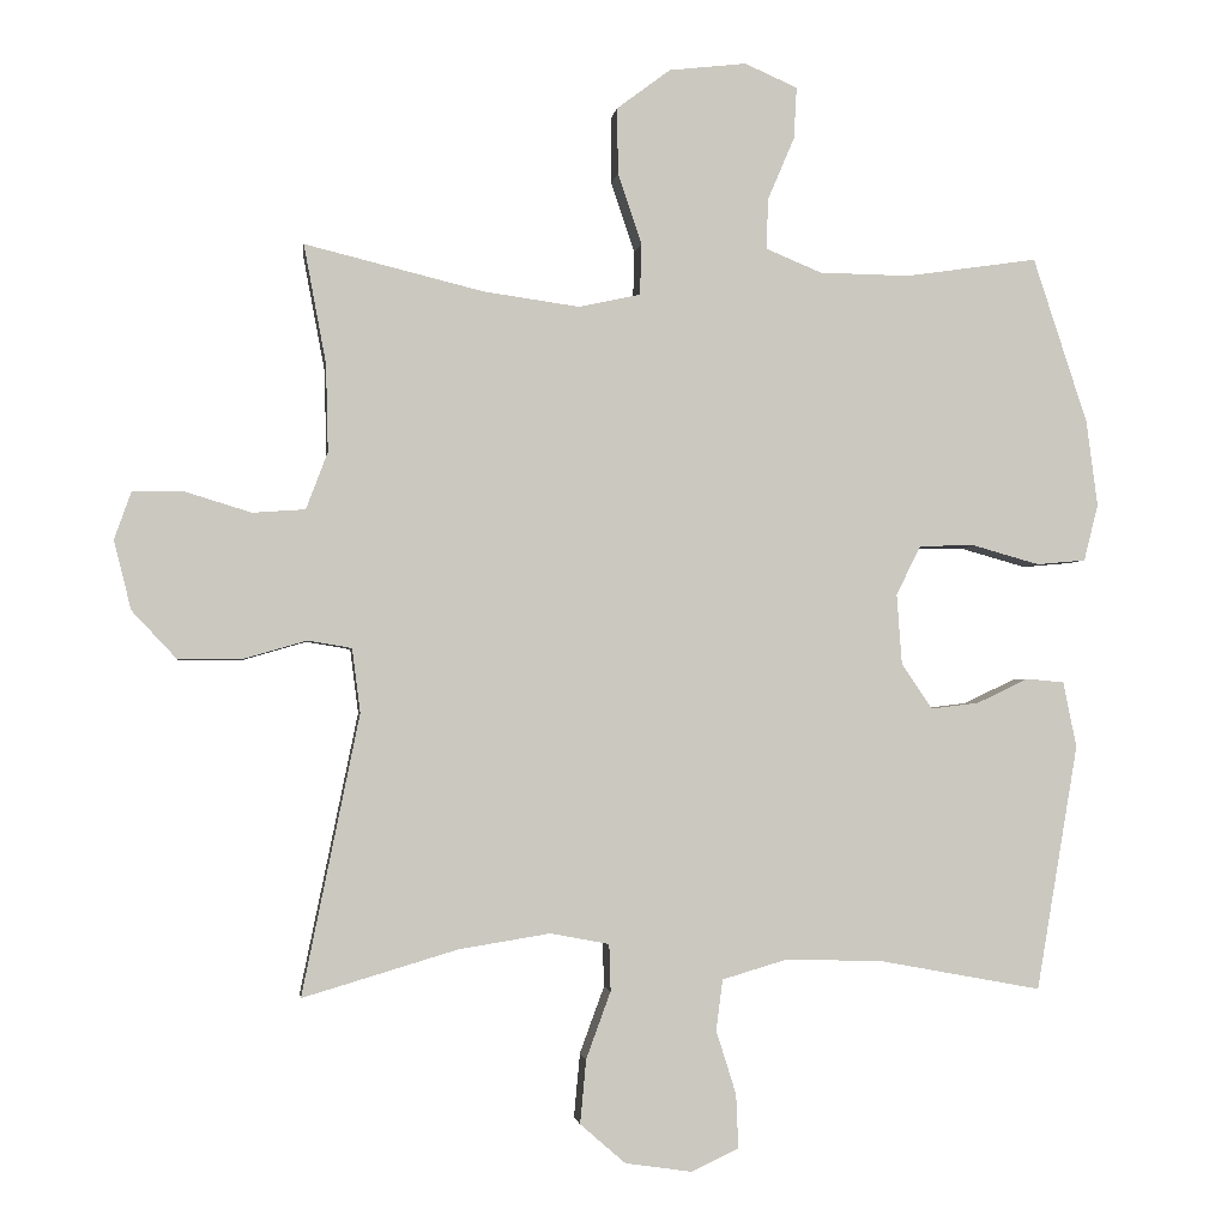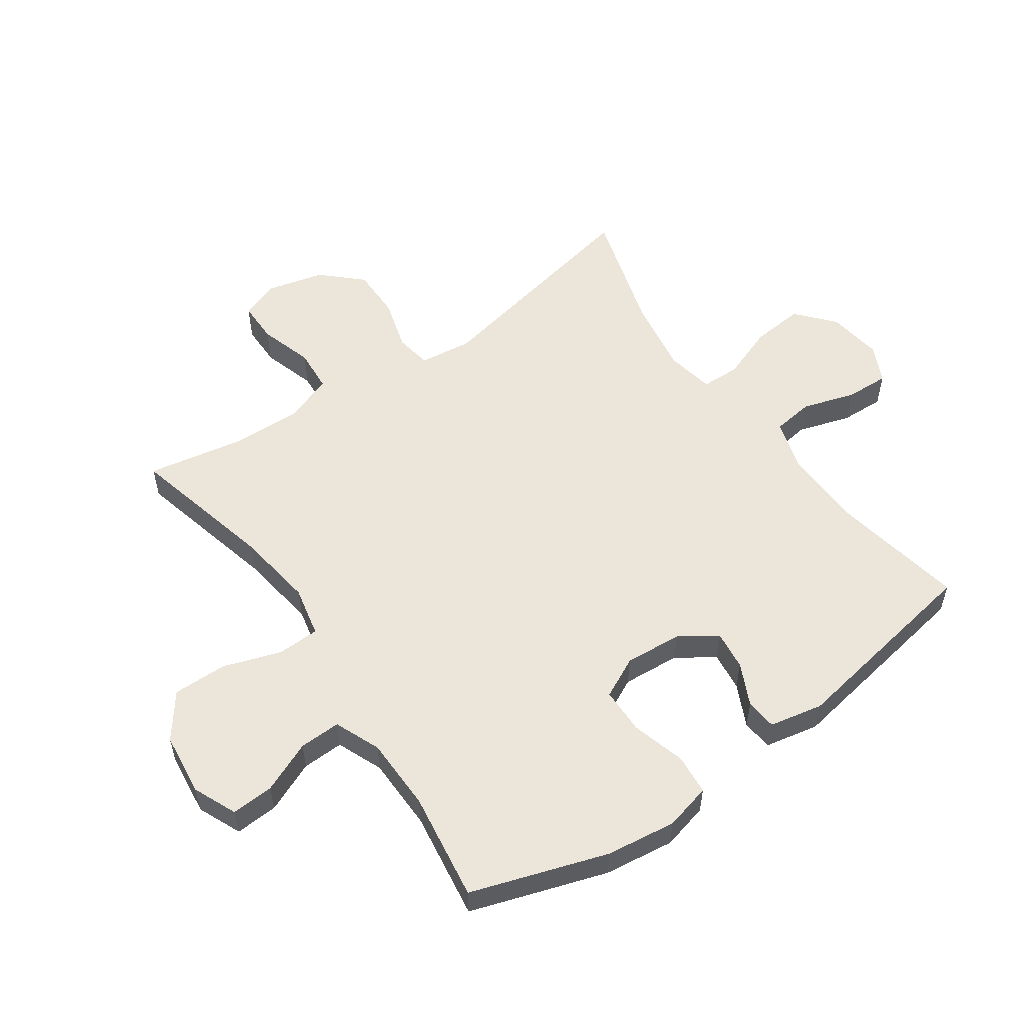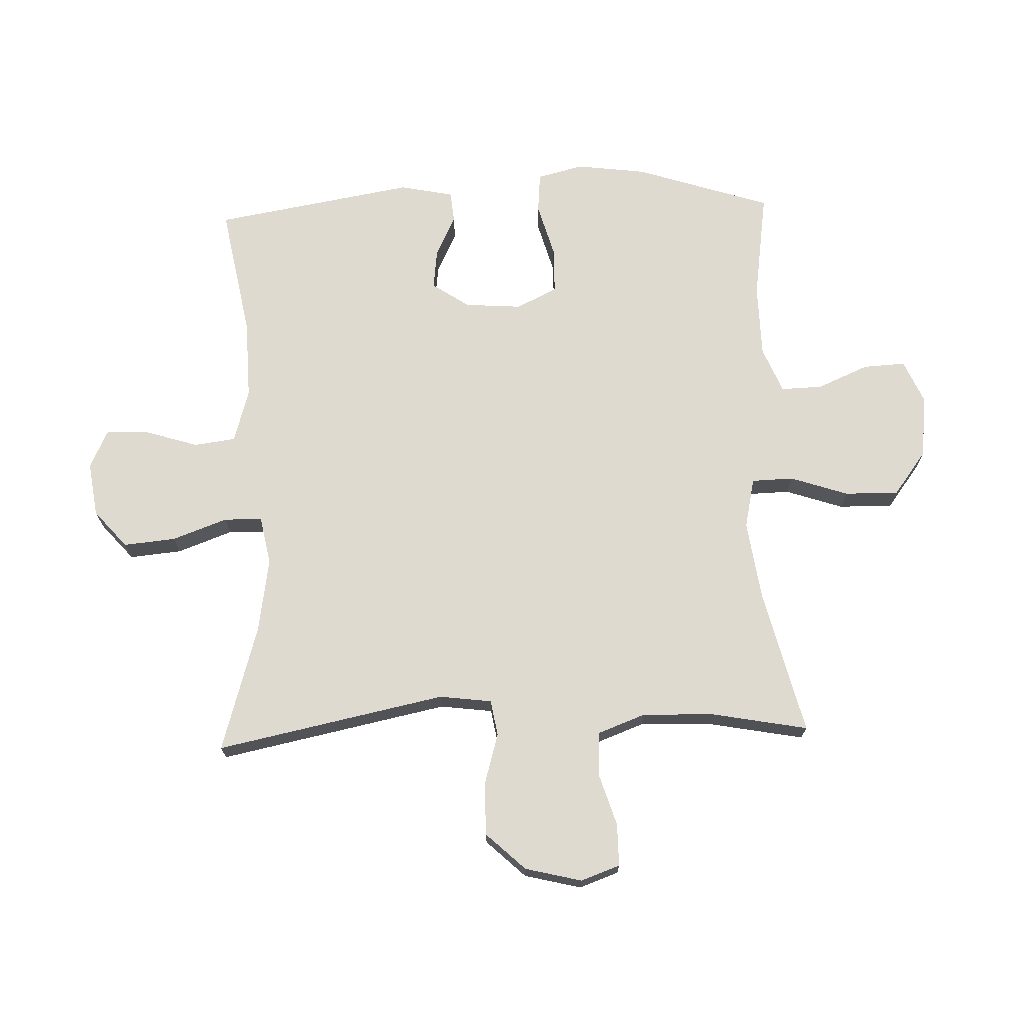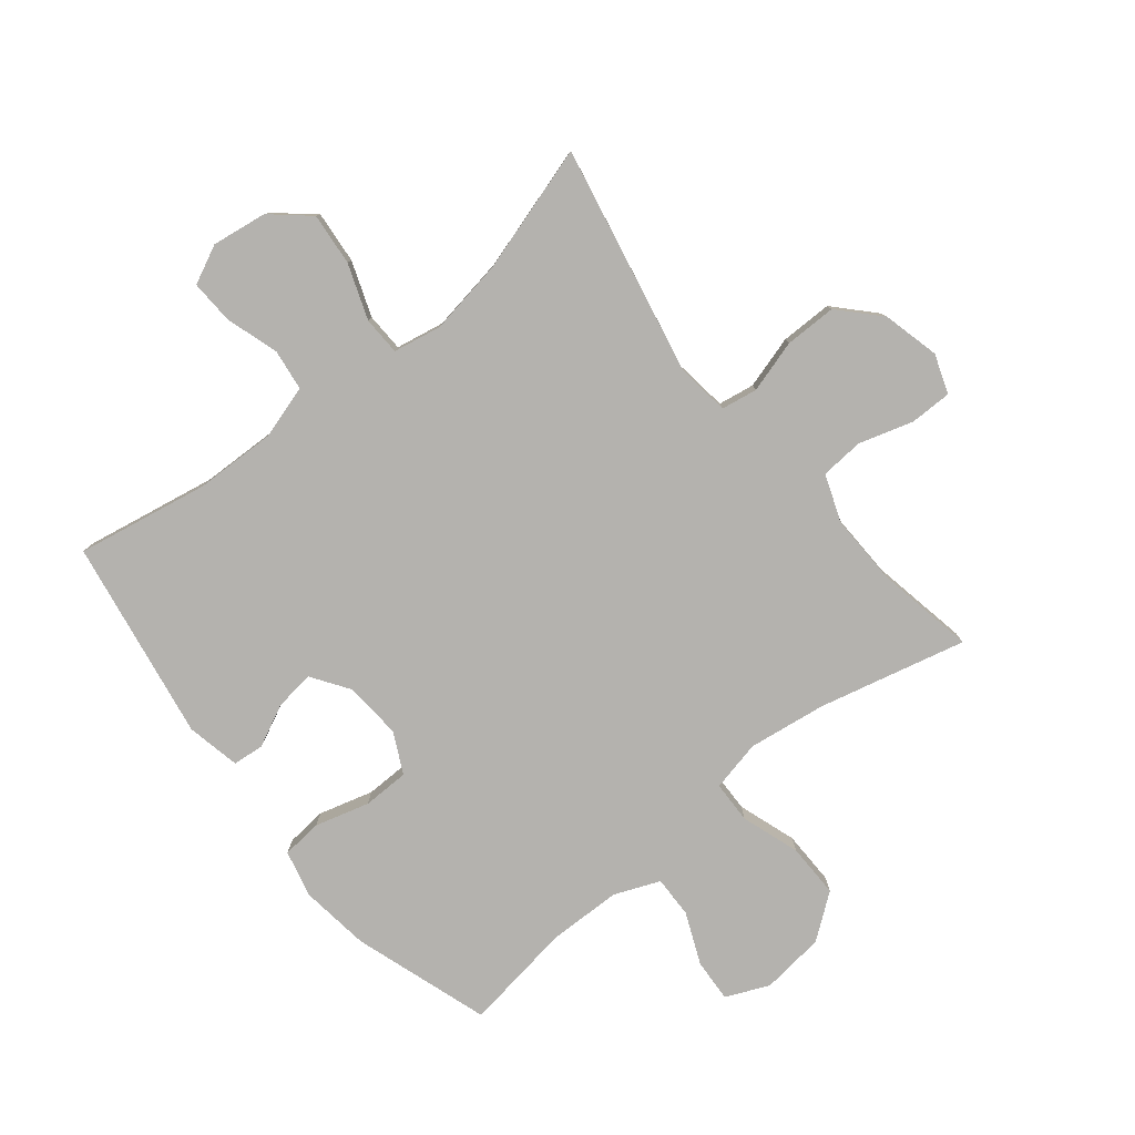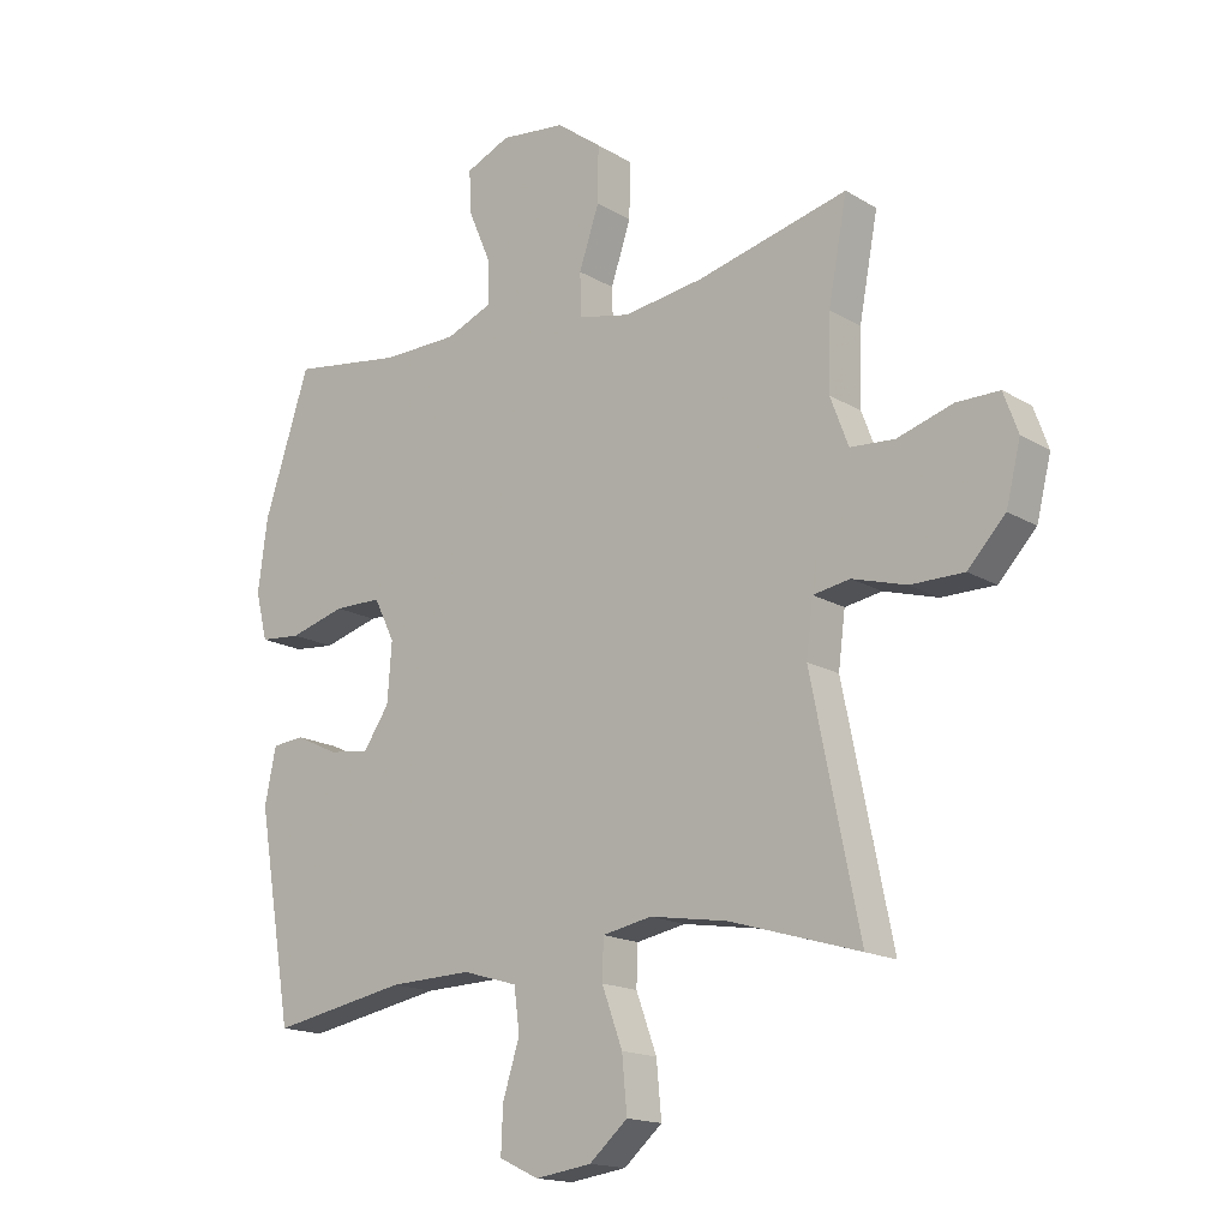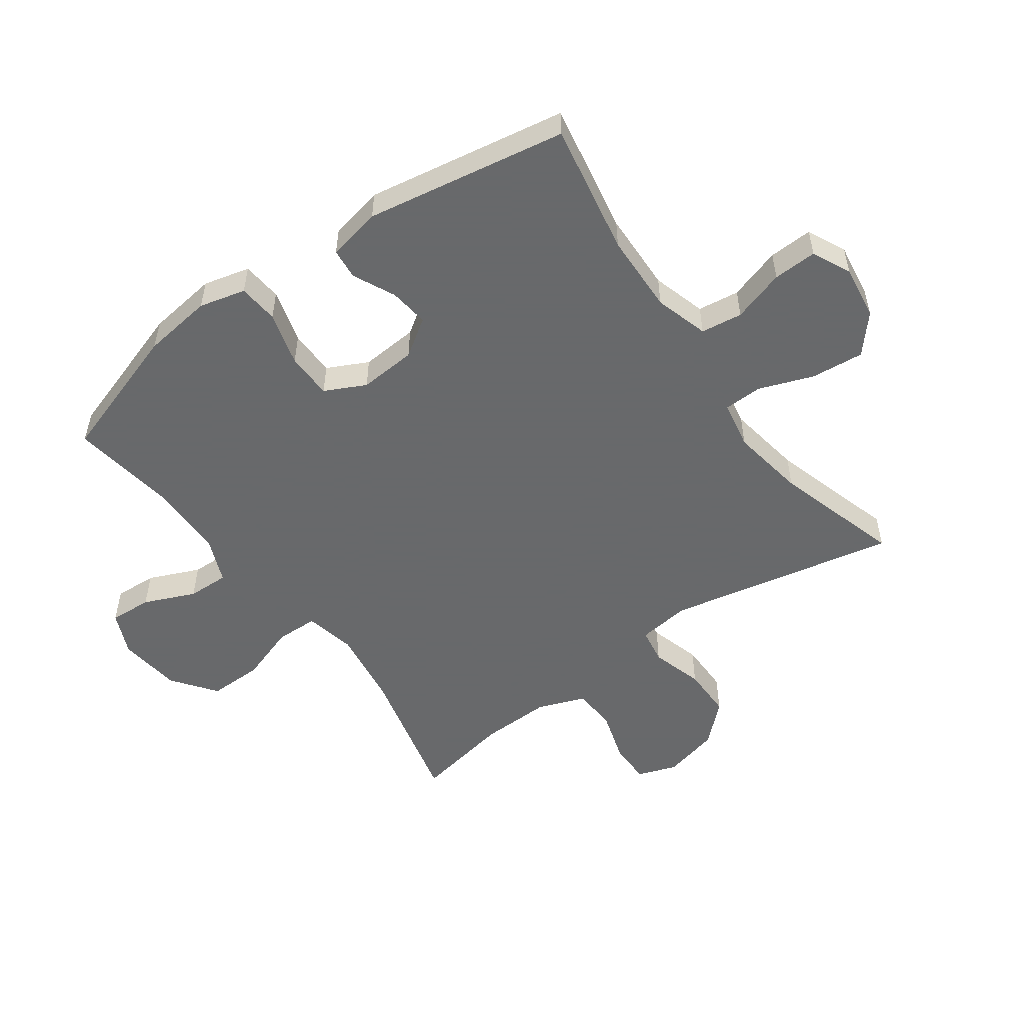
<metadata>
{"format":"obj","ext":"obj","renderer":"f3d","projection":"perspective","resolution":1024,"background":"white","views":[{"elev":-2.1,"azim":-7.5,"up":"+Z"},{"elev":55.1,"azim":55.1,"up":"+Y"},{"elev":70.9,"azim":-92.0,"up":"+Y"},{"elev":-79.8,"azim":-141.0,"up":"+Y"},{"elev":-16.4,"azim":-140.3,"up":"+Z"},{"elev":-52.6,"azim":125.7,"up":"+Y"}]}
</metadata>
<code>
v -0.5 0.07 0.5
v -0.259 0.07 0.441
v -0.131 0.07 0.423
v -0.048 0.07 0.441
v -0.046 0.07 0.51
v -0.078 0.07 0.605
v -0.079 0.07 0.694
v -0.007 0.07 0.748
v 0.097 0.07 0.76
v 0.168 0.07 0.729
v 0.164 0.07 0.659
v 0.128 0.07 0.575
v 0.126 0.07 0.507
v 0.201 0.07 0.476
v 0.322 0.07 0.474
v 0.5 0.07 0.5
v 0.573 0.07 0.277
v 0.588 0.07 0.162
v 0.569 0.07 0.086
v 0.503 0.07 0.08
v 0.414 0.07 0.105
v 0.338 0.07 0.104
v 0.305 0.07 0.037
v 0.312 0.07 -0.057
v 0.353 0.07 -0.118
v 0.418 0.07 -0.11
v 0.487 0.07 -0.077
v 0.538 0.07 -0.082
v 0.556 0.07 -0.17
v 0.5 0.07 -0.5
v 0.283 0.07 -0.46
v 0.152 0.07 -0.456
v 0.064 0.07 -0.482
v 0.055 0.07 -0.55
v 0.082 0.07 -0.636
v 0.085 0.07 -0.708
v 0.022 0.07 -0.738
v -0.068 0.07 -0.725
v -0.129 0.07 -0.672
v -0.121 0.07 -0.586
v -0.088 0.07 -0.496
v -0.09 0.07 -0.433
v -0.169 0.07 -0.418
v -0.292 0.07 -0.438
v -0.5 0.07 -0.5
v -0.423 0.07 -0.124
v -0.434 0.07 -0.038
v -0.493 0.07 -0.028
v -0.579 0.07 -0.053
v -0.664 0.07 -0.053
v -0.724 0.07 0.011
v -0.747 0.07 0.104
v -0.724 0.07 0.168
v -0.655 0.07 0.168
v -0.567 0.07 0.141
v -0.496 0.07 0.146
v -0.467 0.07 0.223
v -0.47 0.07 0.34
v -0.5 0 0.5
v -0.259 0 0.441
v -0.131 0 0.423
v -0.048 0 0.441
v -0.046 0 0.51
v -0.078 0 0.605
v -0.079 0 0.694
v -0.007 0 0.748
v 0.097 0 0.76
v 0.168 0 0.729
v 0.164 0 0.659
v 0.128 0 0.575
v 0.126 0 0.507
v 0.201 0 0.476
v 0.322 0 0.474
v 0.5 0 0.5
v 0.573 0 0.277
v 0.588 0 0.162
v 0.569 0 0.086
v 0.503 0 0.08
v 0.414 0 0.105
v 0.338 0 0.104
v 0.305 0 0.037
v 0.312 0 -0.057
v 0.353 0 -0.118
v 0.418 0 -0.11
v 0.487 0 -0.077
v 0.538 0 -0.082
v 0.556 0 -0.17
v 0.5 0 -0.5
v 0.283 0 -0.46
v 0.152 0 -0.456
v 0.064 0 -0.482
v 0.055 0 -0.55
v 0.082 0 -0.636
v 0.085 0 -0.708
v 0.022 0 -0.738
v -0.068 0 -0.725
v -0.129 0 -0.672
v -0.121 0 -0.586
v -0.088 0 -0.496
v -0.09 0 -0.433
v -0.169 0 -0.418
v -0.292 0 -0.438
v -0.5 0 -0.5
v -0.423 0 -0.124
v -0.434 0 -0.038
v -0.493 0 -0.028
v -0.579 0 -0.053
v -0.664 0 -0.053
v -0.724 0 0.011
v -0.747 0 0.104
v -0.724 0 0.168
v -0.655 0 0.168
v -0.567 0 0.141
v -0.496 0 0.146
v -0.467 0 0.223
v -0.47 0 0.34
f 53 54 55
f 52 53 55
f 51 52 55
f 50 51 55
f 49 50 55
f 48 49 55
f 47 48 55 56
f 44 45 46
f 43 44 46 47
f 47 56 57
f 43 47 57
f 42 43 57
f 39 40 41
f 38 39 41
f 37 38 41
f 36 37 41
f 35 36 41
f 34 35 41
f 33 34 41 42
f 29 30 31
f 28 29 31
f 27 28 31
f 26 27 31
f 25 26 31 32
f 42 57 58
f 33 42 58
f 32 33 58
f 25 32 58
f 24 25 58
f 19 20 21
f 18 19 21
f 17 18 21
f 16 17 21
f 15 16 21
f 14 15 21 22
f 10 11 12
f 9 10 12
f 8 9 12
f 7 8 12
f 6 7 12
f 5 6 12
f 4 5 12 13
f 58 1 2
f 24 58 2
f 23 24 2
f 14 22 23
f 13 14 23
f 4 13 23
f 3 4 23
f 2 3 23
f 113 112 111
f 113 111 110
f 113 110 109
f 113 109 108
f 113 108 107
f 113 107 106
f 114 113 106 105
f 104 103 102
f 105 104 102 101
f 115 114 105
f 115 105 101
f 115 101 100
f 99 98 97
f 99 97 96
f 99 96 95
f 99 95 94
f 99 94 93
f 99 93 92
f 100 99 92 91
f 89 88 87
f 89 87 86
f 89 86 85
f 89 85 84
f 90 89 84 83
f 116 115 100
f 116 100 91
f 116 91 90
f 116 90 83
f 116 83 82
f 79 78 77
f 79 77 76
f 79 76 75
f 79 75 74
f 79 74 73
f 80 79 73 72
f 70 69 68
f 70 68 67
f 70 67 66
f 70 66 65
f 70 65 64
f 70 64 63
f 71 70 63 62
f 60 59 116
f 60 116 82
f 60 82 81
f 81 80 72
f 81 72 71
f 81 71 62
f 81 62 61
f 81 61 60
f 1 59 60 2
f 2 60 61 3
f 3 61 62 4
f 4 62 63 5
f 5 63 64 6
f 6 64 65 7
f 7 65 66 8
f 8 66 67 9
f 9 67 68 10
f 10 68 69 11
f 11 69 70 12
f 12 70 71 13
f 13 71 72 14
f 14 72 73 15
f 15 73 74 16
f 16 74 75 17
f 17 75 76 18
f 18 76 77 19
f 19 77 78 20
f 20 78 79 21
f 21 79 80 22
f 22 80 81 23
f 23 81 82 24
f 24 82 83 25
f 25 83 84 26
f 26 84 85 27
f 27 85 86 28
f 28 86 87 29
f 29 87 88 30
f 30 88 89 31
f 31 89 90 32
f 32 90 91 33
f 33 91 92 34
f 34 92 93 35
f 35 93 94 36
f 36 94 95 37
f 37 95 96 38
f 38 96 97 39
f 39 97 98 40
f 40 98 99 41
f 41 99 100 42
f 42 100 101 43
f 43 101 102 44
f 44 102 103 45
f 45 103 104 46
f 46 104 105 47
f 47 105 106 48
f 48 106 107 49
f 49 107 108 50
f 50 108 109 51
f 51 109 110 52
f 52 110 111 53
f 53 111 112 54
f 54 112 113 55
f 55 113 114 56
f 56 114 115 57
f 57 115 116 58
f 58 116 59 1

</code>
